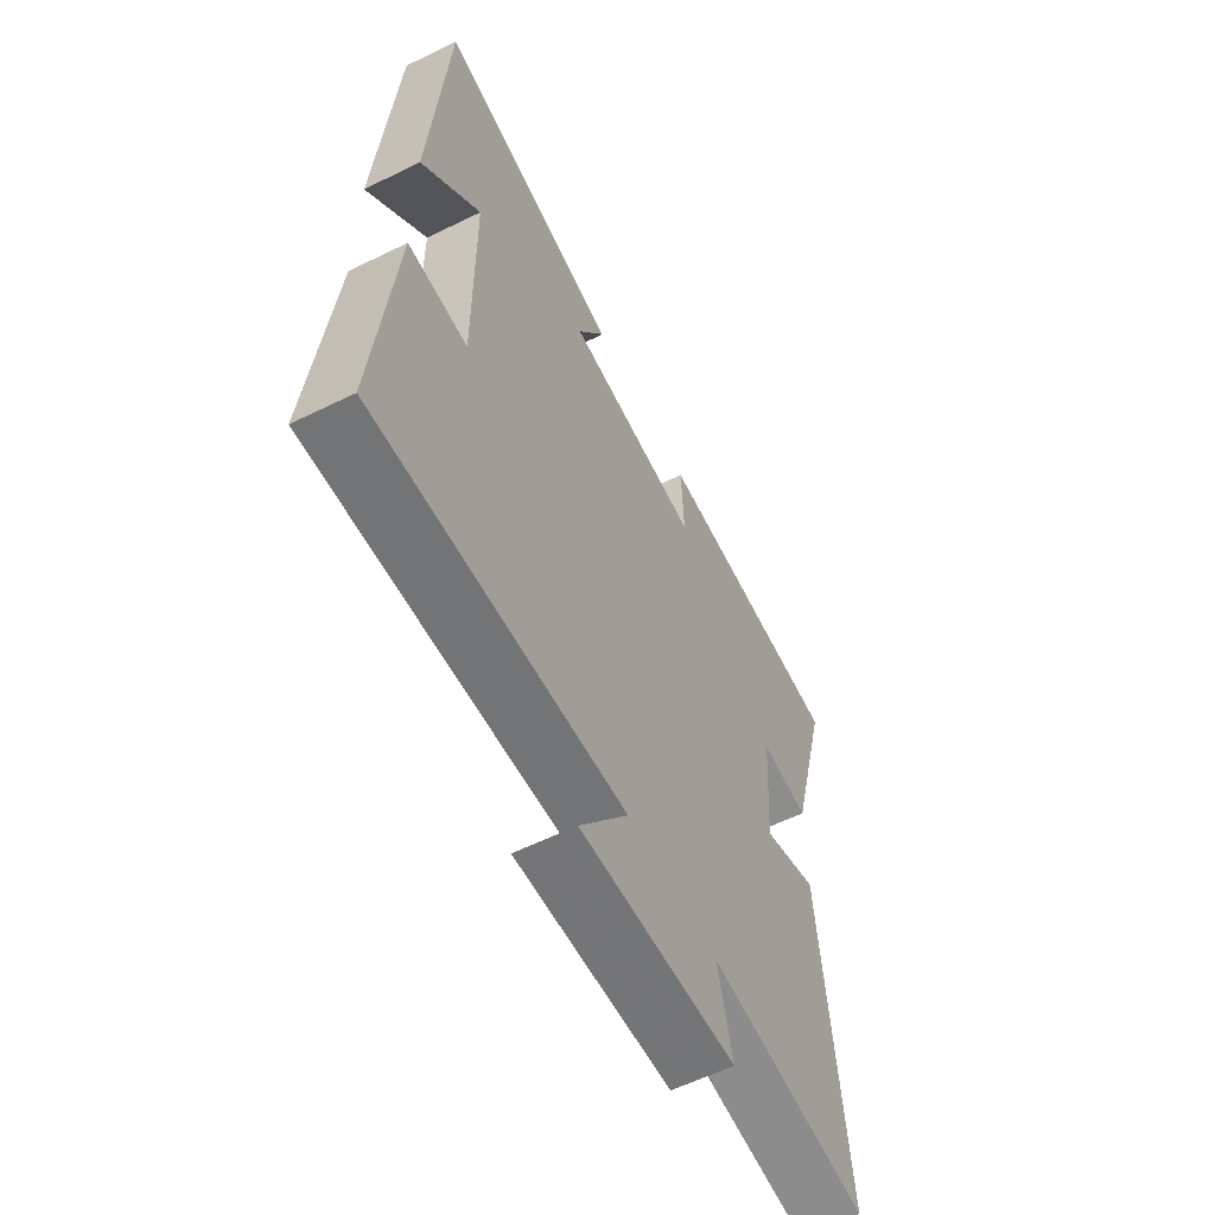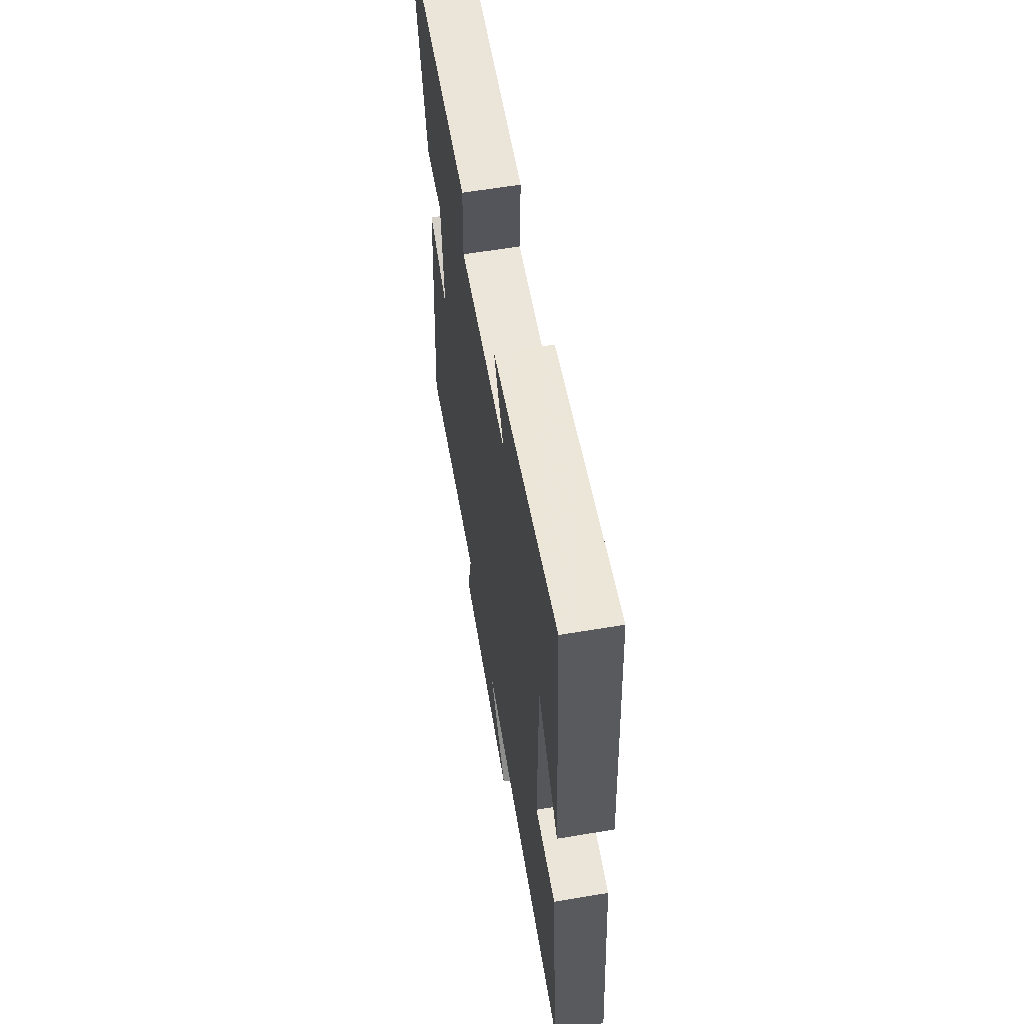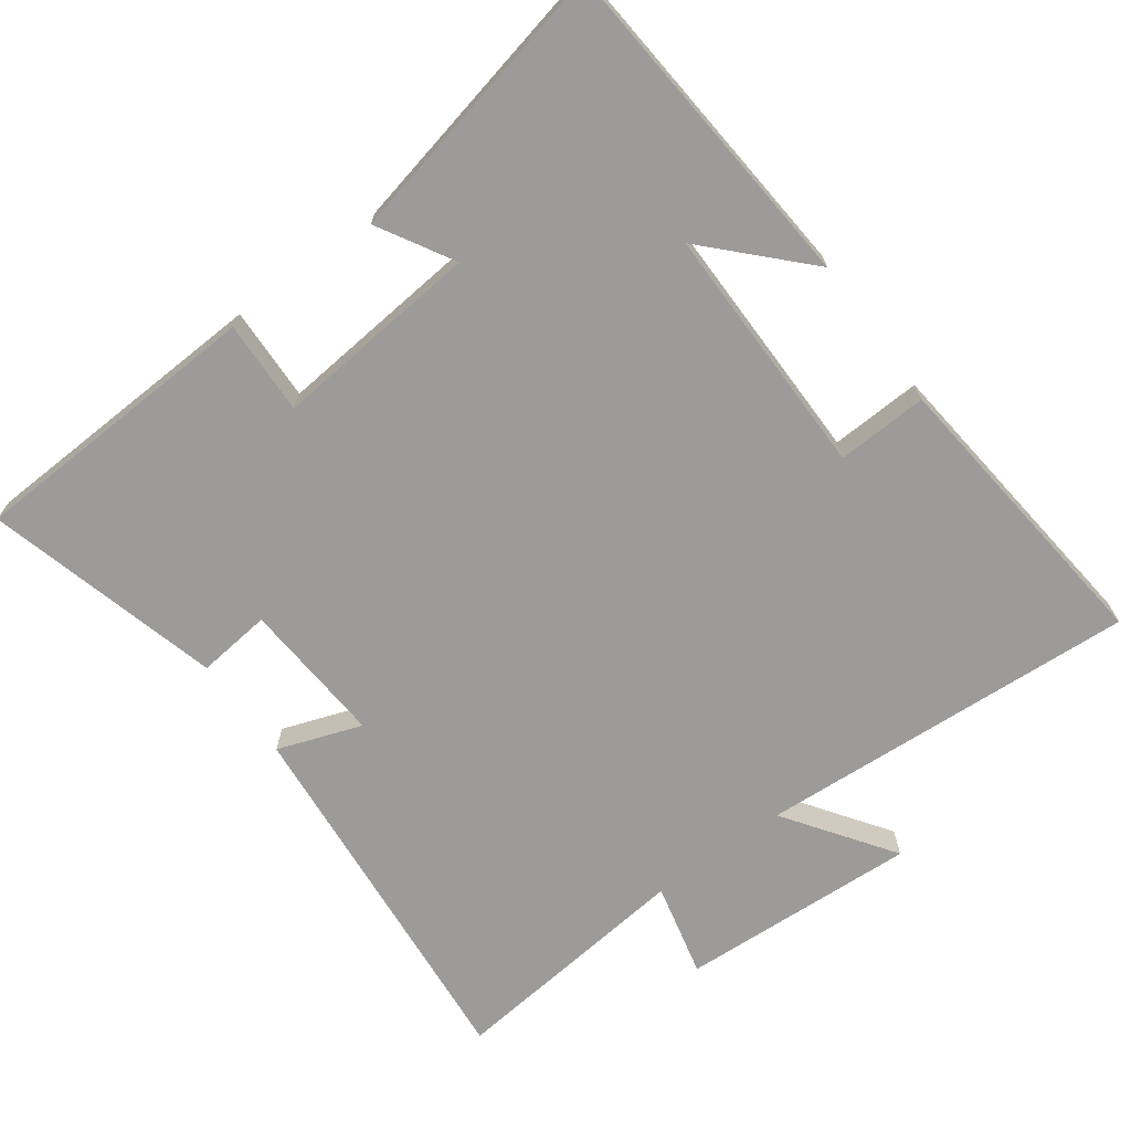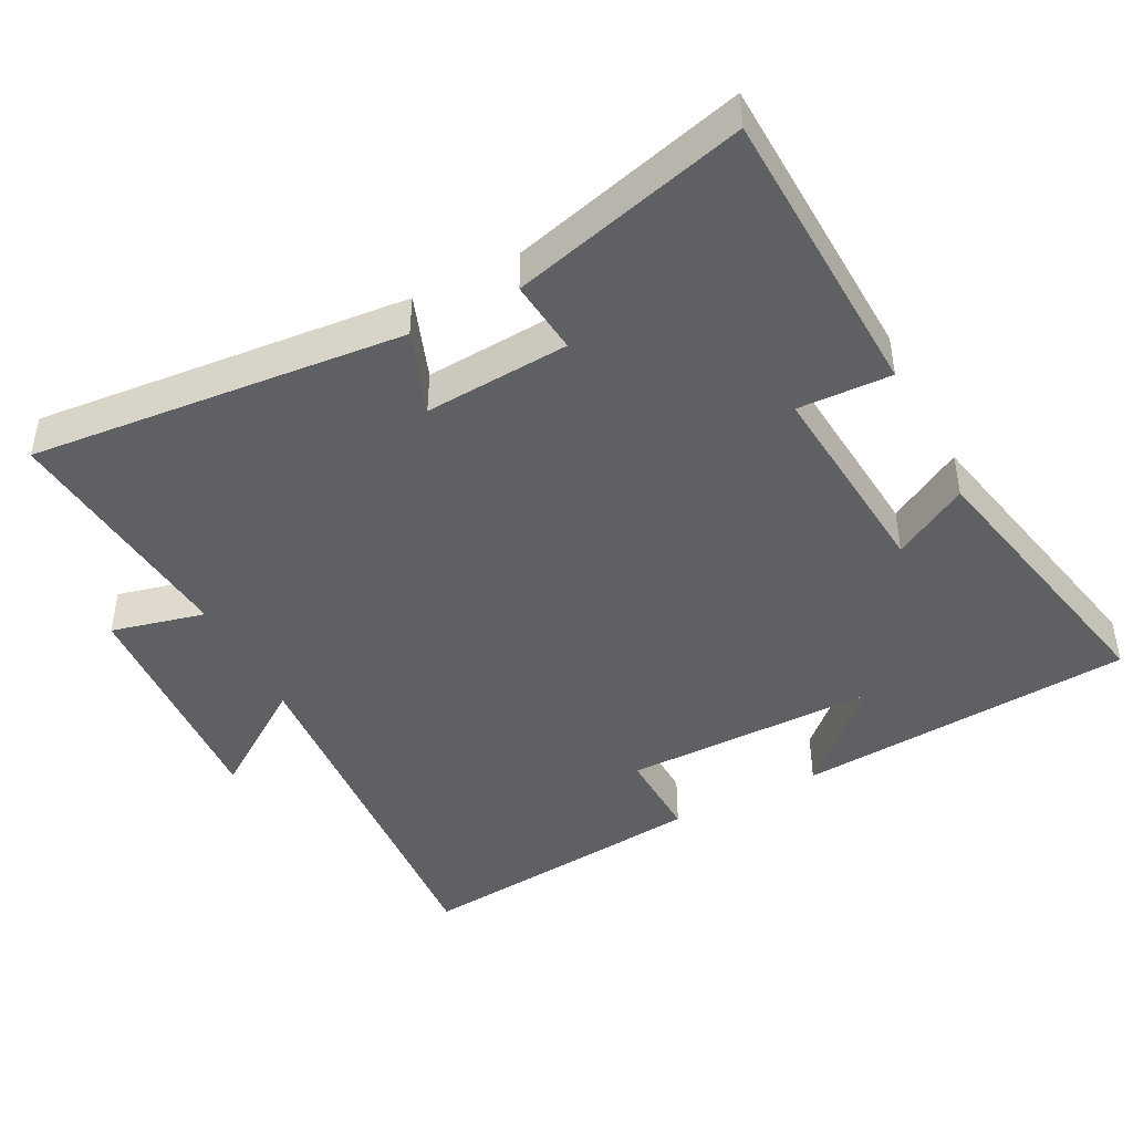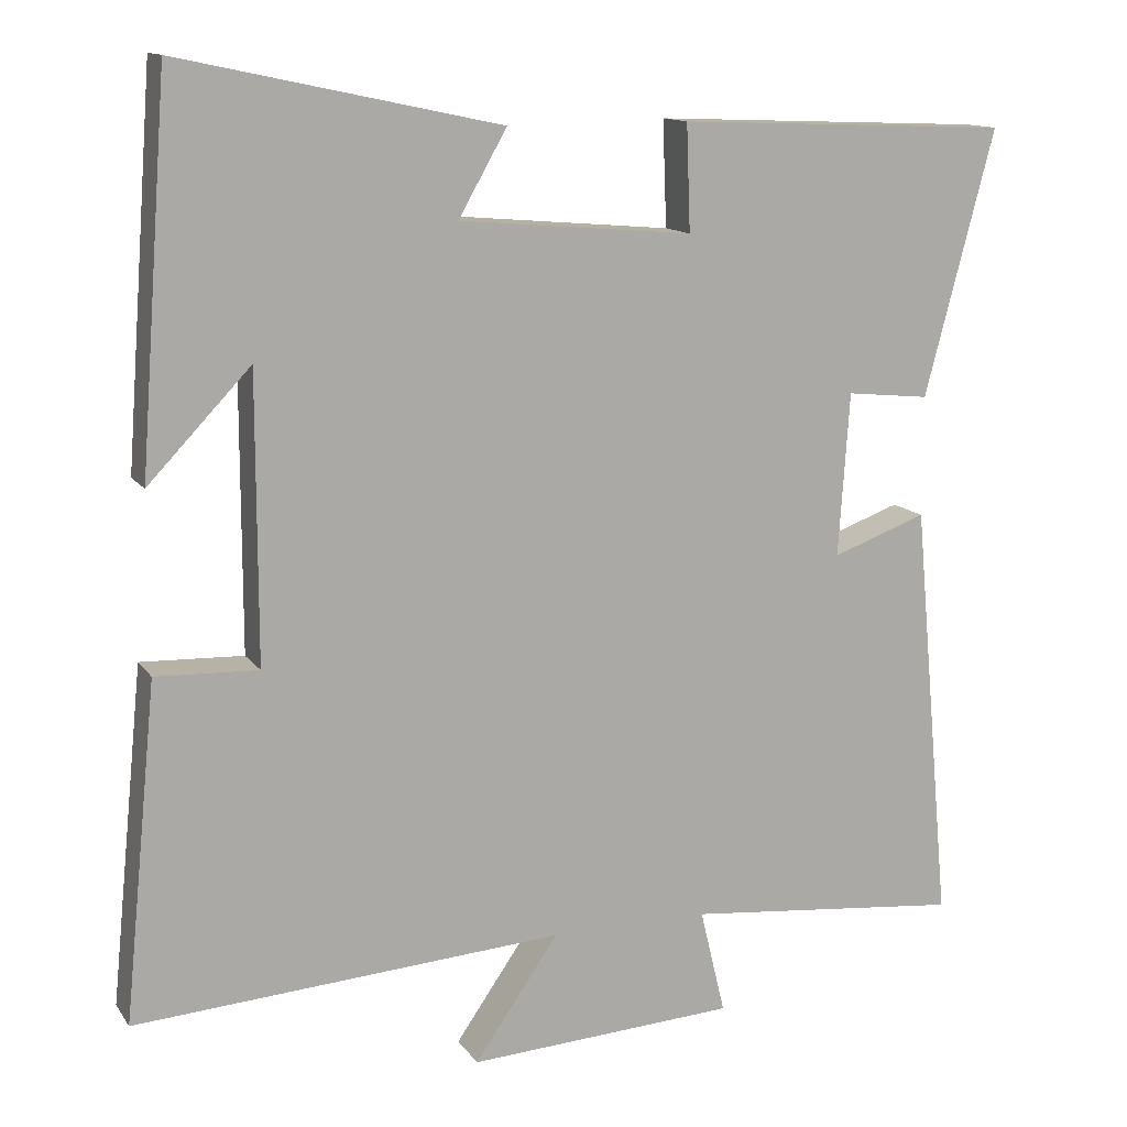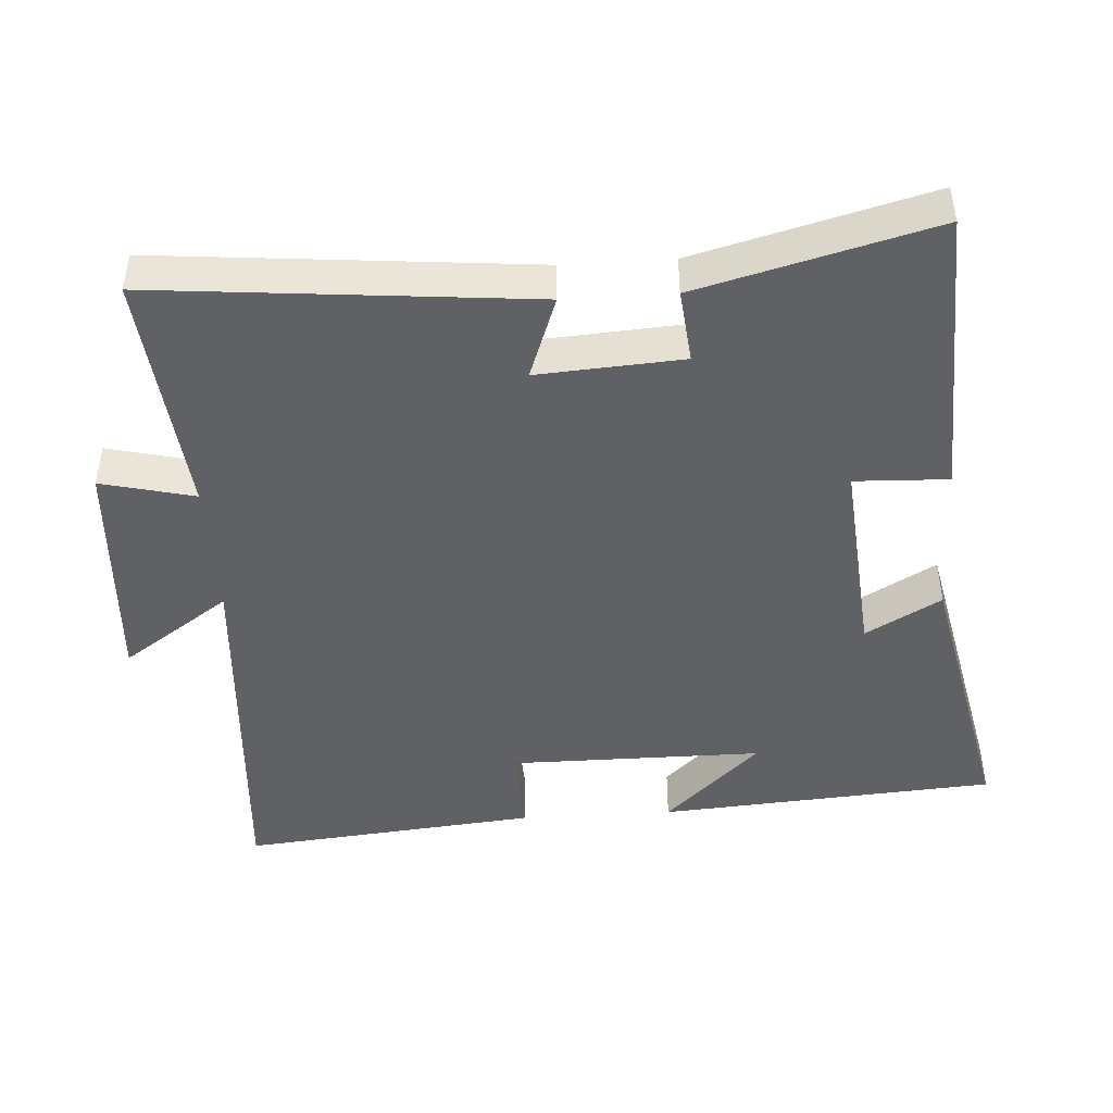
<metadata>
{"format":"obj","ext":"obj","renderer":"f3d","projection":"perspective","resolution":1024,"background":"white","views":[{"elev":-59.4,"azim":116.8,"up":"+Z"},{"elev":61.1,"azim":80.3,"up":"+Z"},{"elev":-69.9,"azim":36.5,"up":"+Y"},{"elev":-44.9,"azim":-62.7,"up":"+Y"},{"elev":12.9,"azim":158.2,"up":"+Z"},{"elev":-45.6,"azim":-86.4,"up":"+Y"}]}
</metadata>
<code>
v -0.588 0.07 0.483
v -0.167 0.07 0.5
v -0.172 0.07 0.367
v 0.122 0.07 0.393
v 0.061 0.07 0.5
v 0.464 0.07 0.586
v 0.5 0.07 0.105
v 0.371 0.07 0.24
v 0.371 0.07 -0.12
v 0.5 0.07 -0.115
v 0.542 0.07 -0.537
v 0.001 0.07 -0.5
v 0.107 0.07 -0.653
v -0.231 0.07 -0.633
v -0.199 0.07 -0.5
v -0.549 0.07 -0.535
v -0.5 0.07 -0.003
v -0.381 0.07 -0.046
v -0.395 0.07 0.16
v -0.5 0.07 0.149
v -0.588 0 0.483
v -0.167 0 0.5
v -0.172 0 0.367
v 0.122 0 0.393
v 0.061 0 0.5
v 0.464 0 0.586
v 0.5 0 0.105
v 0.371 0 0.24
v 0.371 0 -0.12
v 0.5 0 -0.115
v 0.542 0 -0.537
v 0.001 0 -0.5
v 0.107 0 -0.653
v -0.231 0 -0.633
v -0.199 0 -0.5
v -0.549 0 -0.535
v -0.5 0 -0.003
v -0.381 0 -0.046
v -0.395 0 0.16
v -0.5 0 0.149
f 1 2 3
f 20 1 3
f 19 20 3
f 18 19 3 4
f 15 16 17 18
f 15 18 4
f 12 13 14 15
f 12 15 4
f 9 10 11 12
f 8 9 12 4
f 6 7 8
f 4 5 6 8
f 23 22 21
f 23 21 40
f 23 40 39
f 24 23 39 38
f 38 37 36 35
f 24 38 35
f 35 34 33 32
f 24 35 32
f 32 31 30 29
f 24 32 29 28
f 28 27 26
f 28 26 25 24
f 1 21 22 2
f 2 22 23 3
f 3 23 24 4
f 4 24 25 5
f 5 25 26 6
f 6 26 27 7
f 7 27 28 8
f 8 28 29 9
f 9 29 30 10
f 10 30 31 11
f 11 31 32 12
f 12 32 33 13
f 13 33 34 14
f 14 34 35 15
f 15 35 36 16
f 16 36 37 17
f 17 37 38 18
f 18 38 39 19
f 19 39 40 20
f 20 40 21 1

</code>
